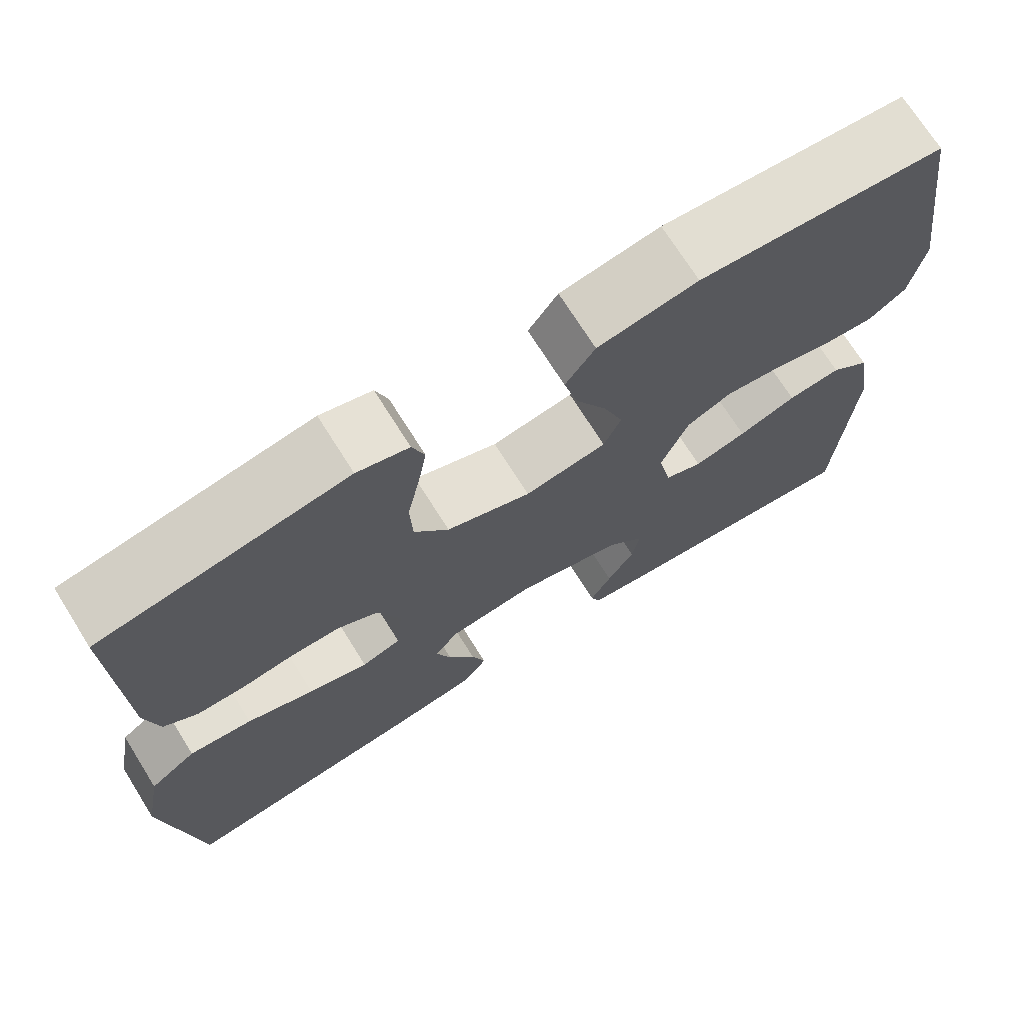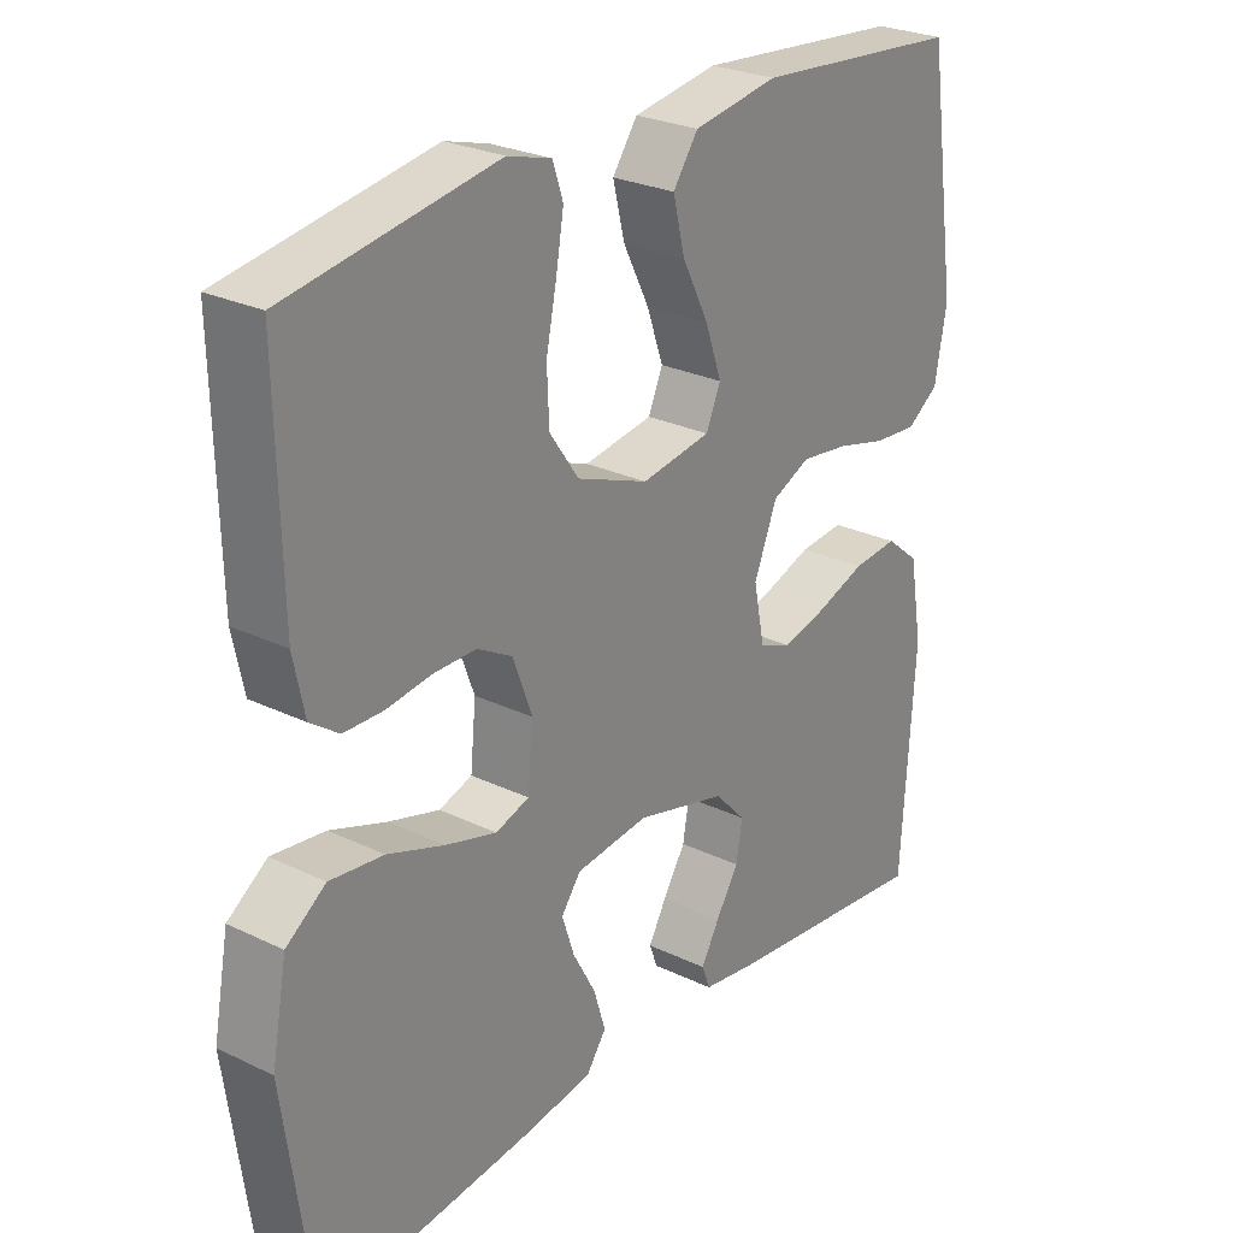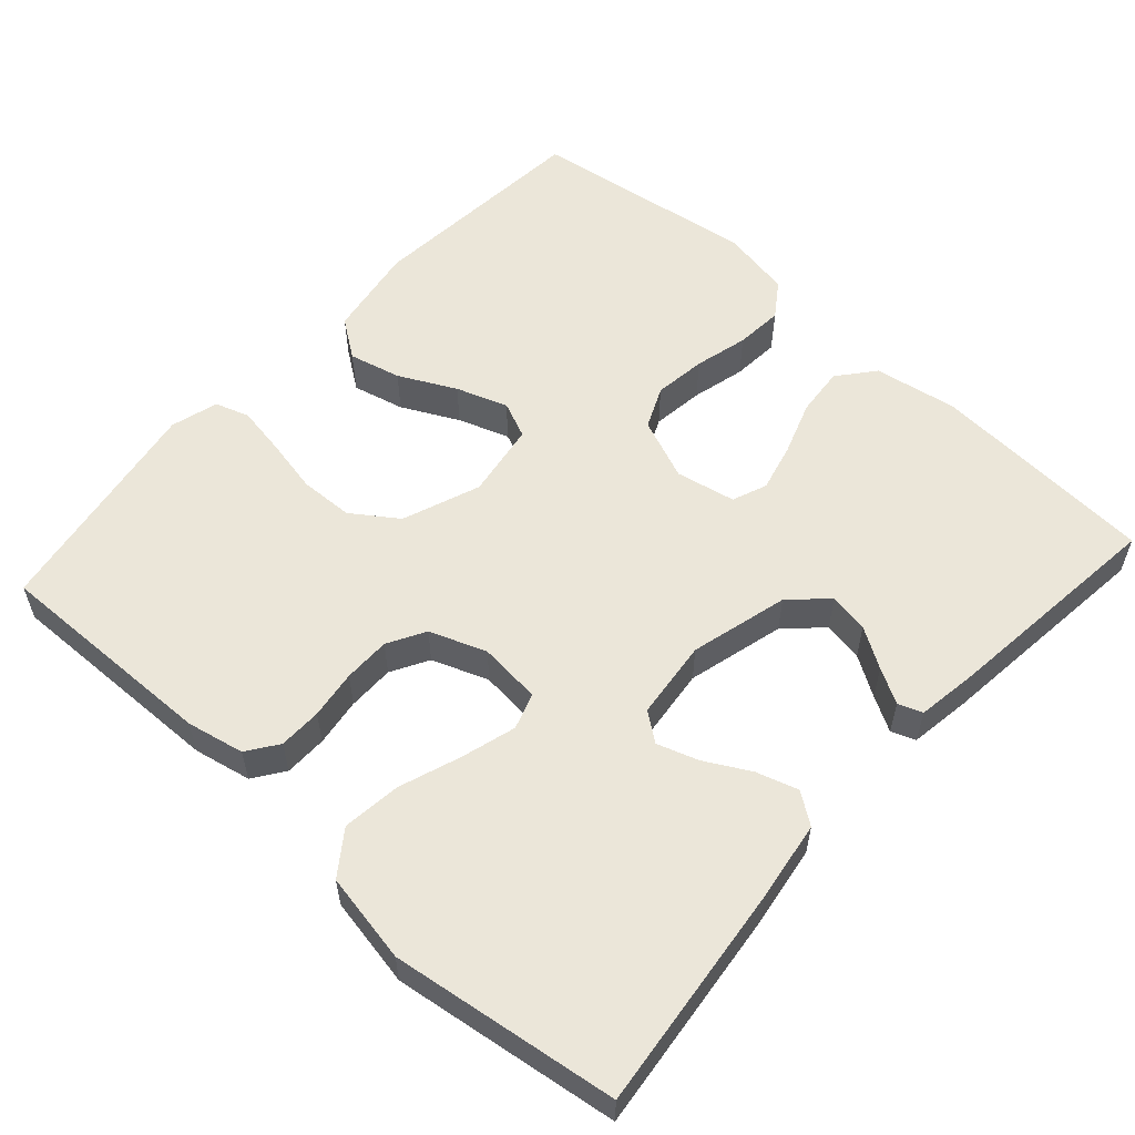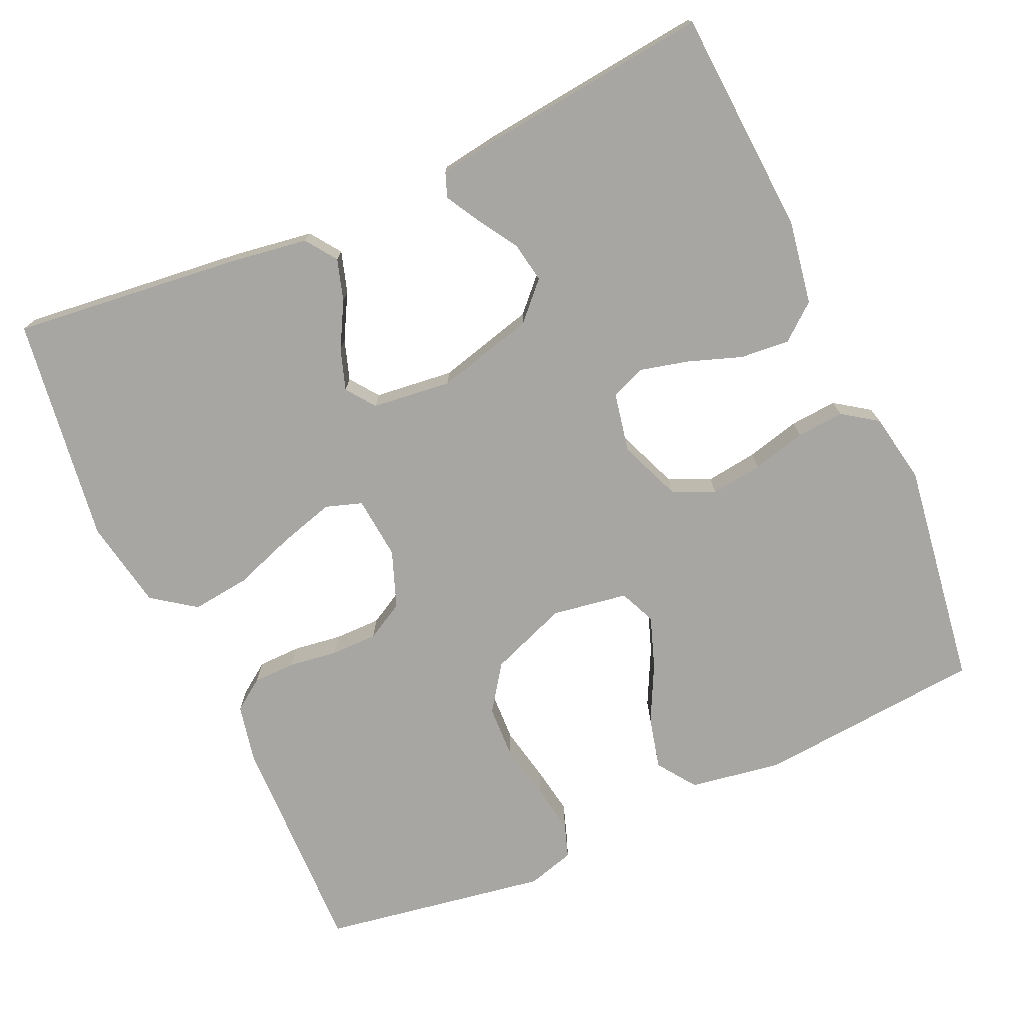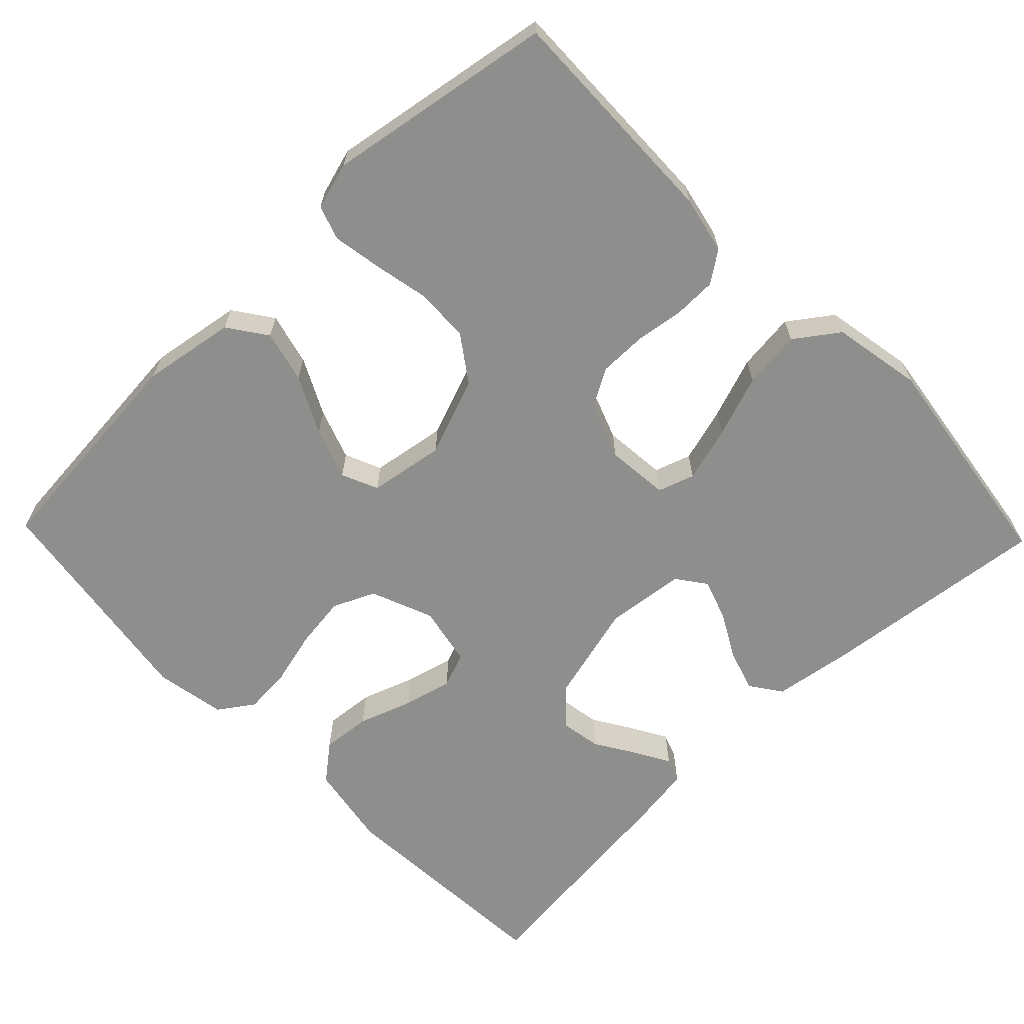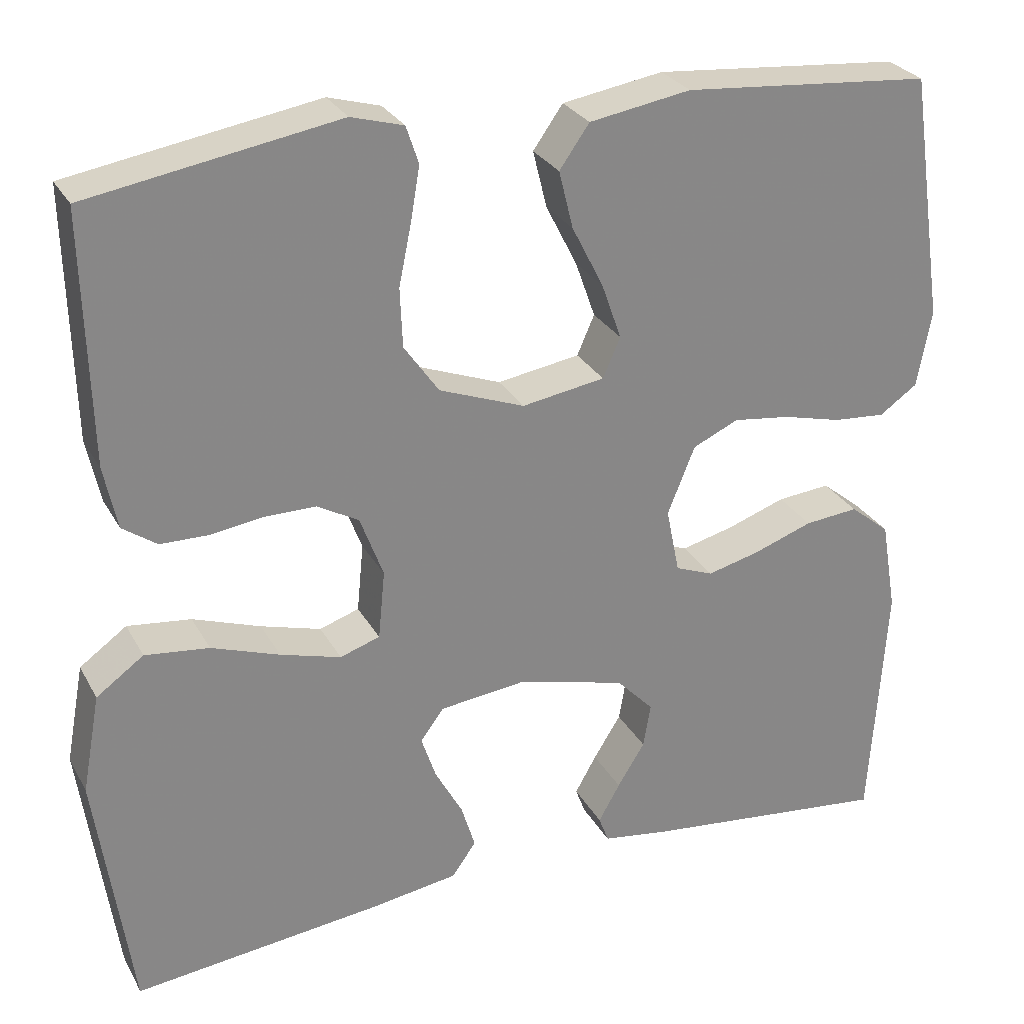
<metadata>
{"format":"obj","ext":"obj","renderer":"f3d","projection":"perspective","resolution":1024,"background":"white","views":[{"elev":71.5,"azim":147.9,"up":"+Z"},{"elev":26.3,"azim":127.2,"up":"+Z"},{"elev":57.0,"azim":132.1,"up":"+Y"},{"elev":-74.3,"azim":-155.7,"up":"+Y"},{"elev":-64.9,"azim":44.0,"up":"+Y"},{"elev":27.9,"azim":156.3,"up":"+Z"}]}
</metadata>
<code>
v 0.5 0.07 0.5
v 0.493 0.07 0.2
v 0.477 0.07 0.124
v 0.436 0.07 0.095
v 0.379 0.07 0.094
v 0.315 0.07 0.103
v 0.253 0.07 0.103
v 0.203 0.07 0.075
v 0.175 0.07 0
v 0.183 0.07 -0.083
v 0.231 0.07 -0.099
v 0.304 0.07 -0.078
v 0.386 0.07 -0.049
v 0.463 0.07 -0.04
v 0.52 0.07 -0.081
v 0.542 0.07 -0.2
v 0.5 0.07 -0.5
v 0.2 0.07 -0.466
v 0.094 0.07 -0.45
v 0.065 0.07 -0.409
v 0.082 0.07 -0.354
v 0.115 0.07 -0.294
v 0.133 0.07 -0.24
v 0.105 0.07 -0.202
v 0 0.07 -0.19
v -0.13 0.07 -0.224
v -0.175 0.07 -0.271
v -0.166 0.07 -0.324
v -0.133 0.07 -0.377
v -0.107 0.07 -0.423
v -0.119 0.07 -0.455
v -0.2 0.07 -0.467
v -0.5 0.07 -0.5
v -0.519 0.07 -0.2
v -0.5 0.07 -0.089
v -0.452 0.07 -0.05
v -0.387 0.07 -0.056
v -0.316 0.07 -0.081
v -0.252 0.07 -0.097
v -0.206 0.07 -0.079
v -0.19 0.07 0
v -0.223 0.07 0.082
v -0.278 0.07 0.107
v -0.347 0.07 0.098
v -0.418 0.07 0.08
v -0.481 0.07 0.075
v -0.527 0.07 0.107
v -0.544 0.07 0.2
v -0.5 0.07 0.5
v -0.2 0.07 0.526
v -0.078 0.07 0.506
v -0.042 0.07 0.455
v -0.059 0.07 0.386
v -0.097 0.07 0.311
v -0.121 0.07 0.243
v -0.1 0.07 0.195
v 0 0.07 0.179
v 0.103 0.07 0.218
v 0.145 0.07 0.278
v 0.148 0.07 0.349
v 0.133 0.07 0.422
v 0.122 0.07 0.487
v 0.137 0.07 0.532
v 0.2 0.07 0.55
v 0.5 0 0.5
v 0.493 0 0.2
v 0.477 0 0.124
v 0.436 0 0.095
v 0.379 0 0.094
v 0.315 0 0.103
v 0.253 0 0.103
v 0.203 0 0.075
v 0.175 0 0
v 0.183 0 -0.083
v 0.231 0 -0.099
v 0.304 0 -0.078
v 0.386 0 -0.049
v 0.463 0 -0.04
v 0.52 0 -0.081
v 0.542 0 -0.2
v 0.5 0 -0.5
v 0.2 0 -0.466
v 0.094 0 -0.45
v 0.065 0 -0.409
v 0.082 0 -0.354
v 0.115 0 -0.294
v 0.133 0 -0.24
v 0.105 0 -0.202
v 0 0 -0.19
v -0.13 0 -0.224
v -0.175 0 -0.271
v -0.166 0 -0.324
v -0.133 0 -0.377
v -0.107 0 -0.423
v -0.119 0 -0.455
v -0.2 0 -0.467
v -0.5 0 -0.5
v -0.519 0 -0.2
v -0.5 0 -0.089
v -0.452 0 -0.05
v -0.387 0 -0.056
v -0.316 0 -0.081
v -0.252 0 -0.097
v -0.206 0 -0.079
v -0.19 0 0
v -0.223 0 0.082
v -0.278 0 0.107
v -0.347 0 0.098
v -0.418 0 0.08
v -0.481 0 0.075
v -0.527 0 0.107
v -0.544 0 0.2
v -0.5 0 0.5
v -0.2 0 0.526
v -0.078 0 0.506
v -0.042 0 0.455
v -0.059 0 0.386
v -0.097 0 0.311
v -0.121 0 0.243
v -0.1 0 0.195
v 0 0 0.179
v 0.103 0 0.218
v 0.145 0 0.278
v 0.148 0 0.349
v 0.133 0 0.422
v 0.122 0 0.487
v 0.137 0 0.532
v 0.2 0 0.55
f 60 61 62 63
f 60 63 64 1
f 51 52 53 54
f 51 54 55
f 50 51 55
f 49 50 55
f 48 49 55 56
f 44 45 46 47
f 43 44 47 48
f 35 36 37 38
f 35 38 39
f 34 35 39
f 33 34 39
f 32 33 39 40
f 28 29 30 31
f 28 31 32
f 27 28 32
f 19 20 21 22
f 19 22 23
f 18 19 23
f 17 18 23
f 16 17 23 24
f 12 13 14 15
f 11 12 15 16
f 3 4 5 6
f 3 6 7
f 2 3 7
f 59 60 1 2
f 58 59 2 7
f 57 58 7 8
f 43 48 56 57
f 42 43 57 8
f 41 42 8 9
f 27 32 40 41
f 26 27 41
f 25 26 41 9
f 11 16 24 25
f 10 11 25
f 9 10 25
f 127 126 125 124
f 65 128 127 124
f 118 117 116 115
f 119 118 115
f 119 115 114
f 119 114 113
f 120 119 113 112
f 111 110 109 108
f 112 111 108 107
f 102 101 100 99
f 103 102 99
f 103 99 98
f 103 98 97
f 104 103 97 96
f 95 94 93 92
f 96 95 92
f 96 92 91
f 86 85 84 83
f 87 86 83
f 87 83 82
f 87 82 81
f 88 87 81 80
f 79 78 77 76
f 80 79 76 75
f 70 69 68 67
f 71 70 67
f 71 67 66
f 66 65 124 123
f 71 66 123 122
f 72 71 122 121
f 121 120 112 107
f 72 121 107 106
f 73 72 106 105
f 105 104 96 91
f 105 91 90
f 73 105 90 89
f 89 88 80 75
f 89 75 74
f 89 74 73
f 1 65 66 2
f 2 66 67 3
f 3 67 68 4
f 4 68 69 5
f 5 69 70 6
f 6 70 71 7
f 7 71 72 8
f 8 72 73 9
f 9 73 74 10
f 10 74 75 11
f 11 75 76 12
f 12 76 77 13
f 13 77 78 14
f 14 78 79 15
f 15 79 80 16
f 16 80 81 17
f 17 81 82 18
f 18 82 83 19
f 19 83 84 20
f 20 84 85 21
f 21 85 86 22
f 22 86 87 23
f 23 87 88 24
f 24 88 89 25
f 25 89 90 26
f 26 90 91 27
f 27 91 92 28
f 28 92 93 29
f 29 93 94 30
f 30 94 95 31
f 31 95 96 32
f 32 96 97 33
f 33 97 98 34
f 34 98 99 35
f 35 99 100 36
f 36 100 101 37
f 37 101 102 38
f 38 102 103 39
f 39 103 104 40
f 40 104 105 41
f 41 105 106 42
f 42 106 107 43
f 43 107 108 44
f 44 108 109 45
f 45 109 110 46
f 46 110 111 47
f 47 111 112 48
f 48 112 113 49
f 49 113 114 50
f 50 114 115 51
f 51 115 116 52
f 52 116 117 53
f 53 117 118 54
f 54 118 119 55
f 55 119 120 56
f 56 120 121 57
f 57 121 122 58
f 58 122 123 59
f 59 123 124 60
f 60 124 125 61
f 61 125 126 62
f 62 126 127 63
f 63 127 128 64
f 64 128 65 1

</code>
